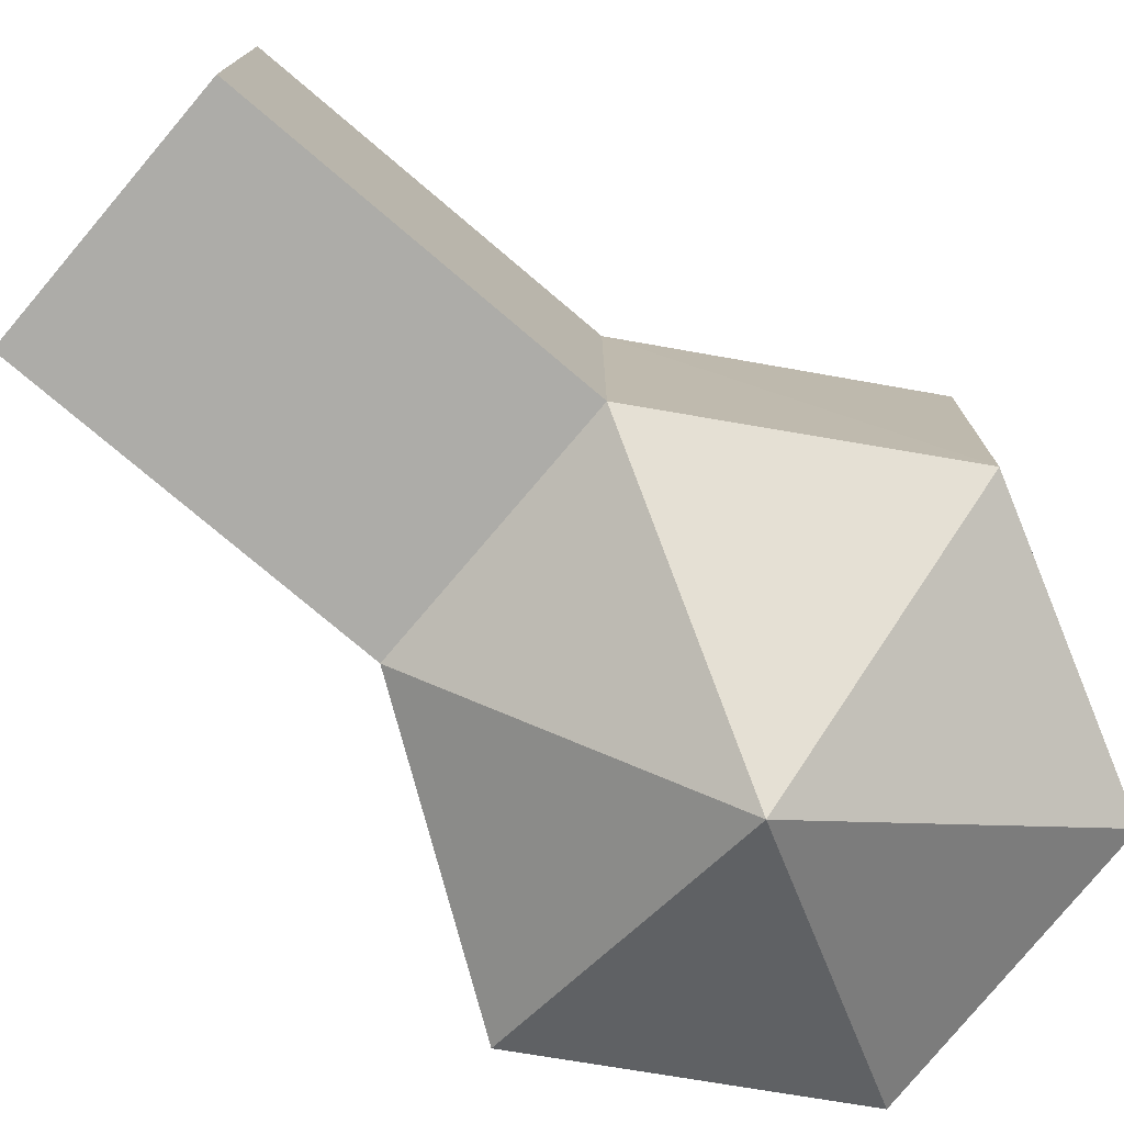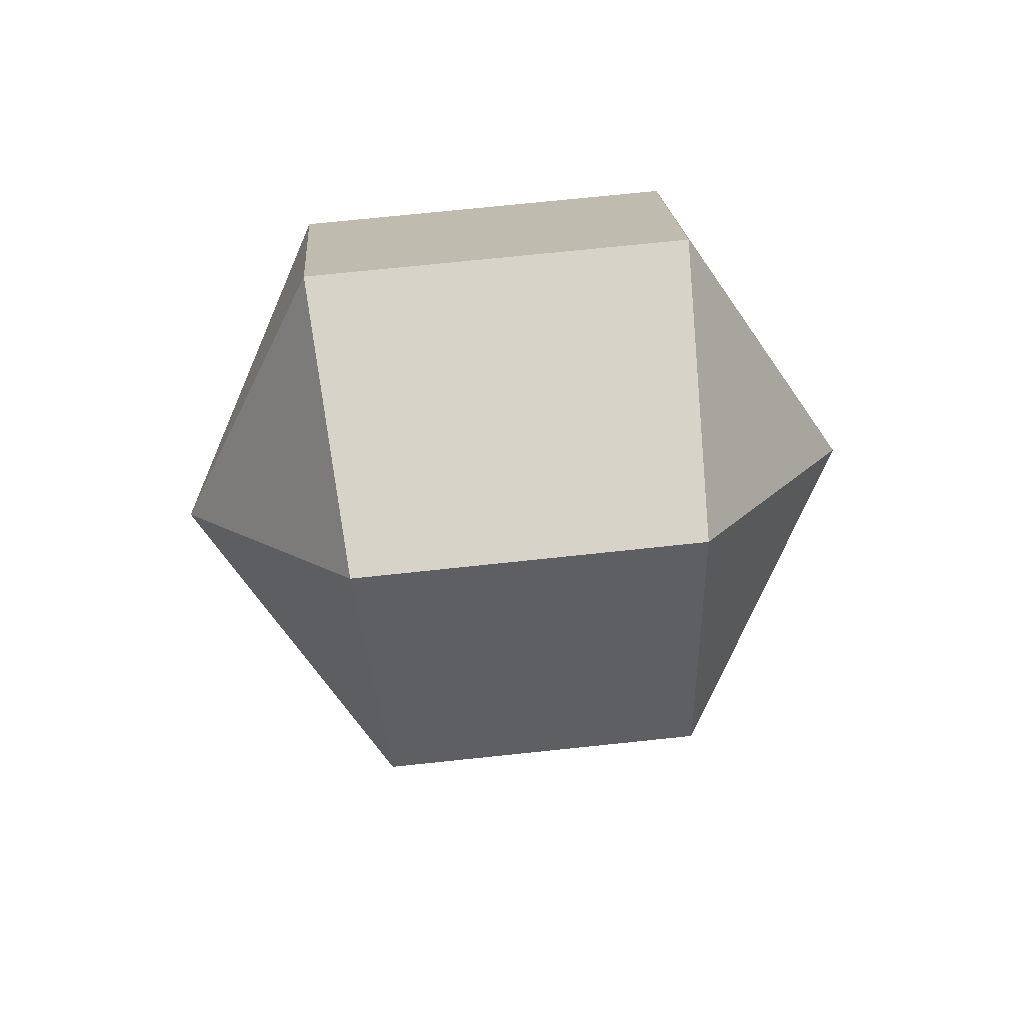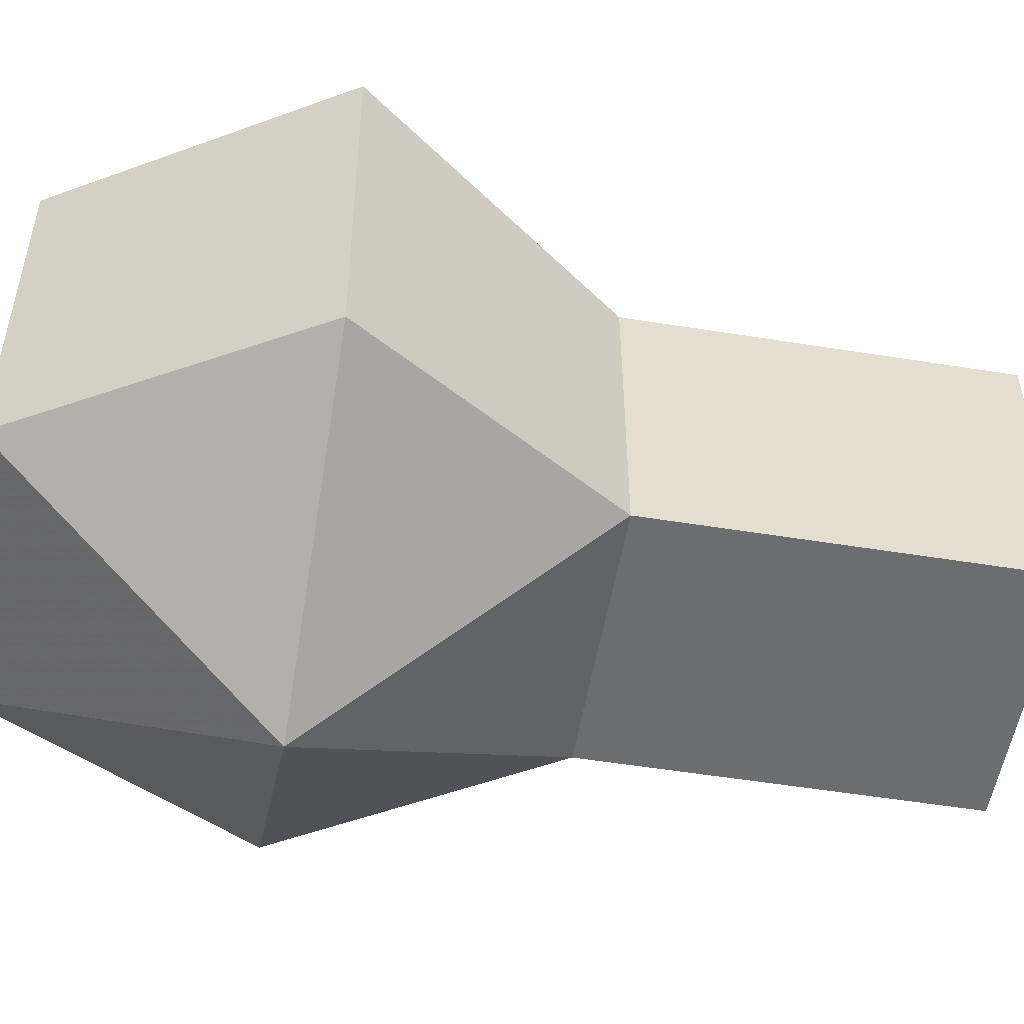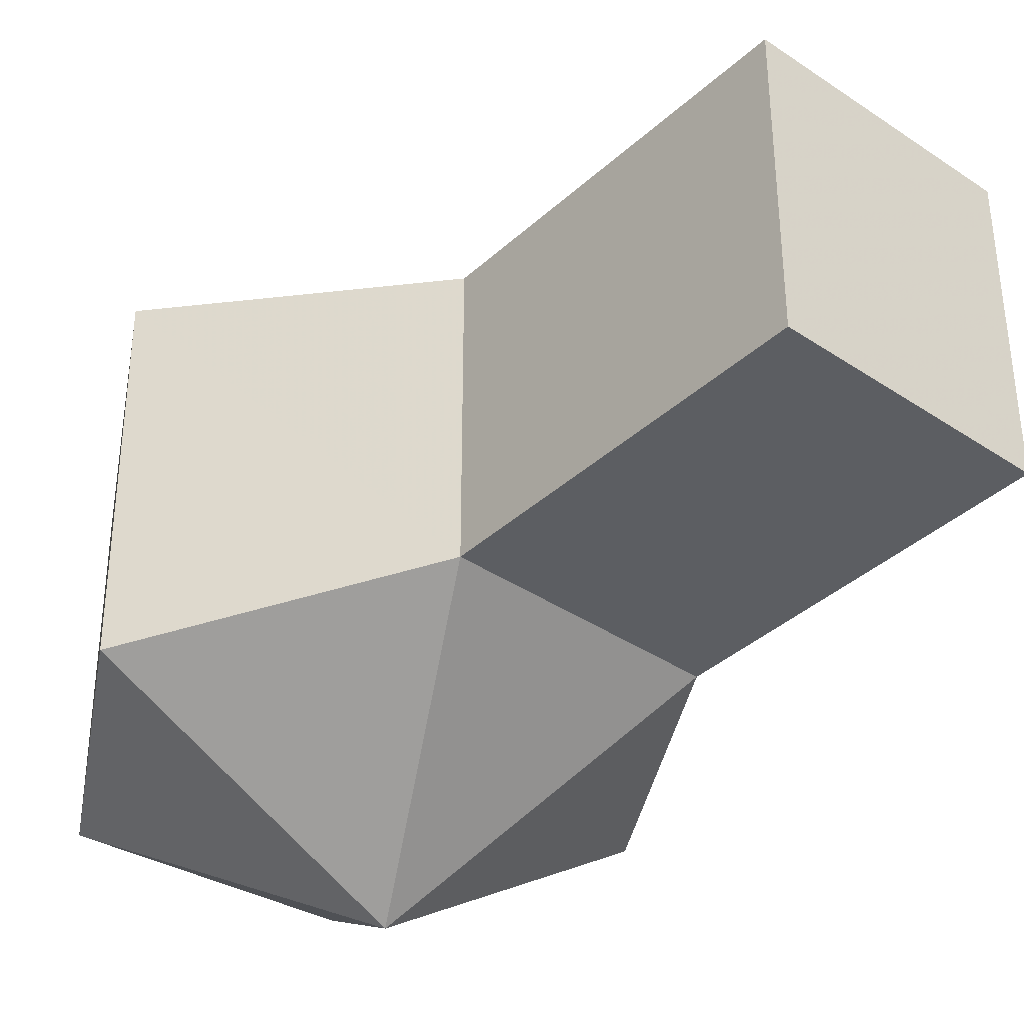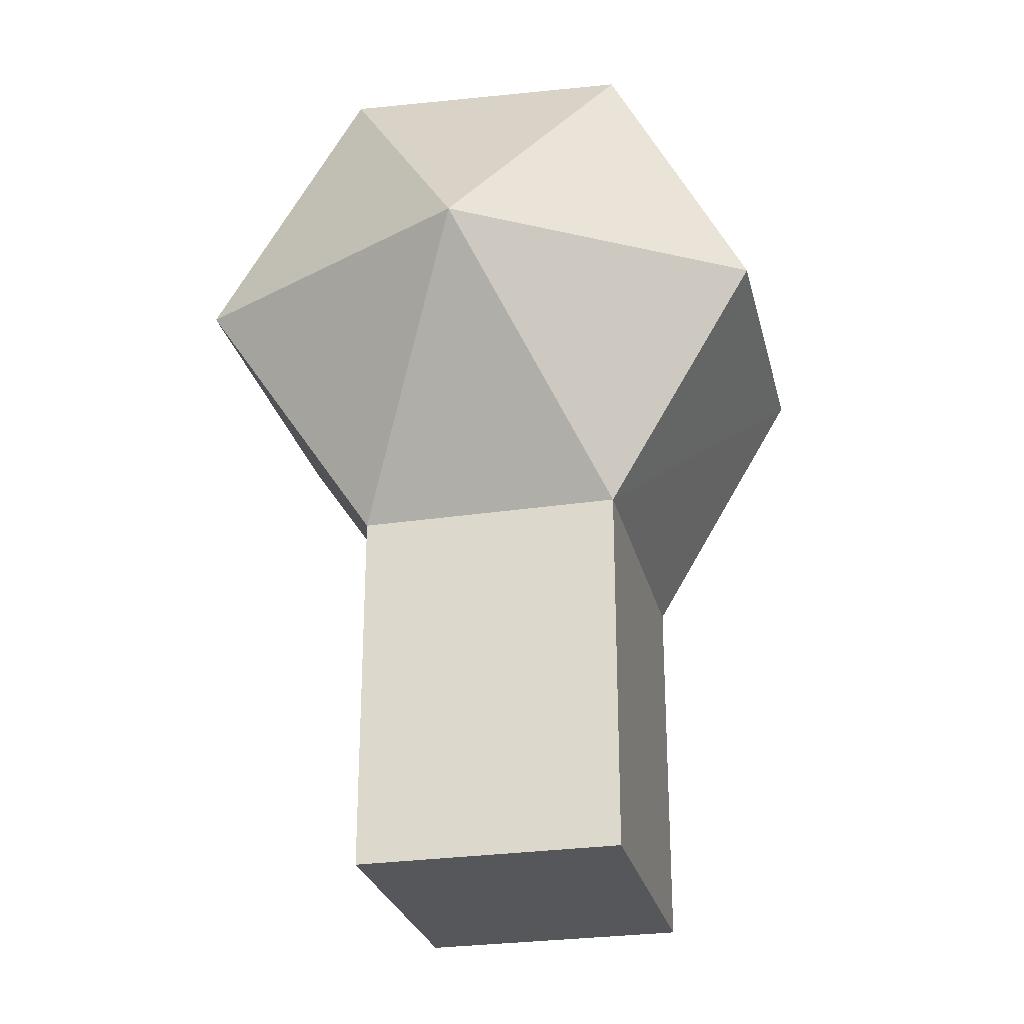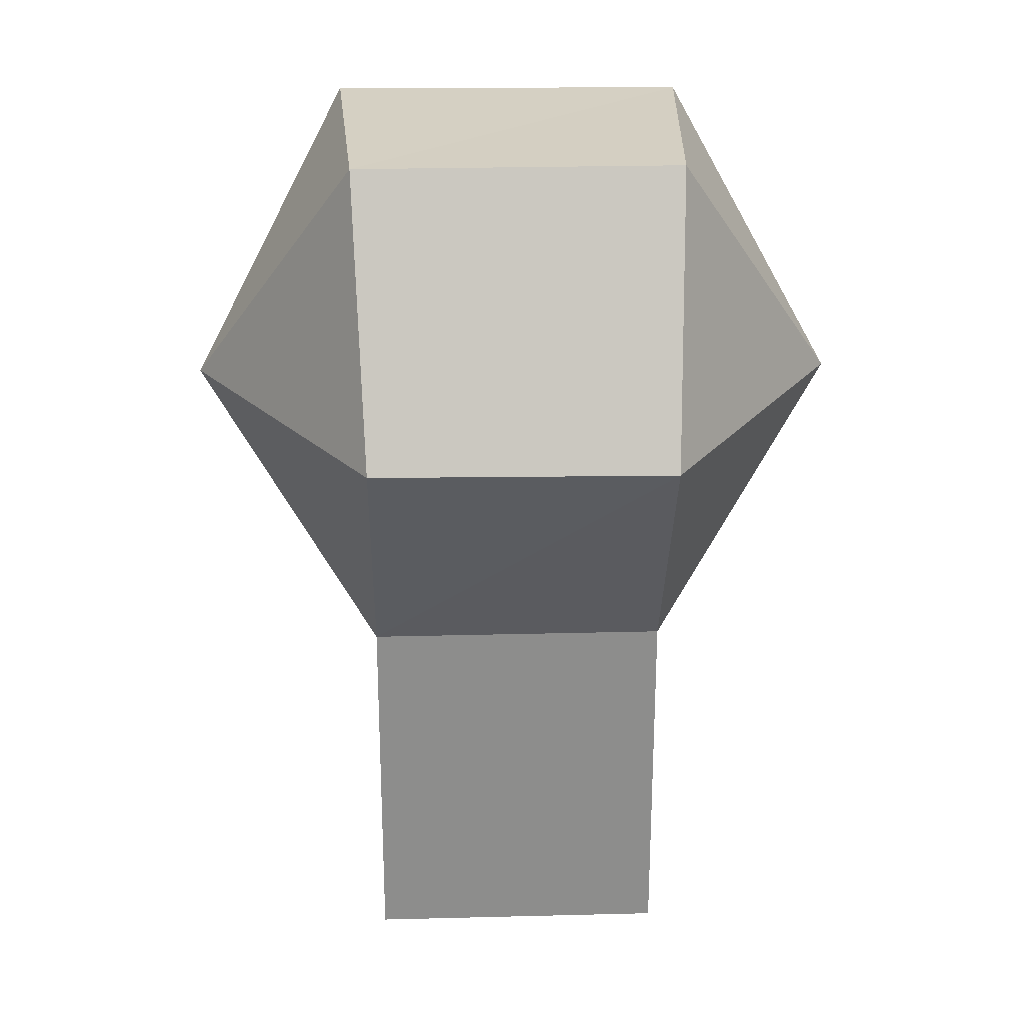
<metadata>
{"format":"obj","ext":"obj","renderer":"f3d","projection":"perspective","resolution":1024,"background":"white","views":[{"elev":-76.6,"azim":49.7,"up":"+Z"},{"elev":76.3,"azim":84.0,"up":"+Y"},{"elev":-53.9,"azim":-99.7,"up":"+Z"},{"elev":-37.5,"azim":-40.8,"up":"+Z"},{"elev":-27.0,"azim":13.2,"up":"+Y"},{"elev":25.8,"azim":87.7,"up":"+Y"}]}
</metadata>
<code>
v -0.026 -0.013 -0.113
v -0.026 -0.012 0.113
v 0.022 0.077 0.055
v 0.022 0.077 -0.055
v 0.069 -0.013 -0.051
v 0.069 -0.012 0.051
v -0.076 0.077 -0.061
v -0.076 0.078 0.061
v -0.129 -0.013 -0.063
v -0.129 -0.012 0.063
v -0.071 -0.099 -0.051
v -0.071 -0.099 0.051
v 0.018 -0.099 -0.051
v 0.018 -0.099 0.051
v -0.071 -0.224 -0.051
v -0.071 -0.224 0.051
v 0.018 -0.224 -0.051
v 0.018 -0.224 0.051
f 5 1 13
f 14 2 6
f 4 1 5
f 3 2 8
f 9 1 7
f 8 2 10
f 11 1 9
f 10 2 12
f 13 1 11
f 12 2 14
f 2 3 6
f 1 4 7
f 5 13 14 6
f 3 8 7 4
f 8 10 9 7
f 10 12 11 9
f 17 15 16 18
f 11 12 16 15
f 13 11 15 17
f 12 14 18 16
f 14 13 17 18
f 4 5 6 3

</code>
